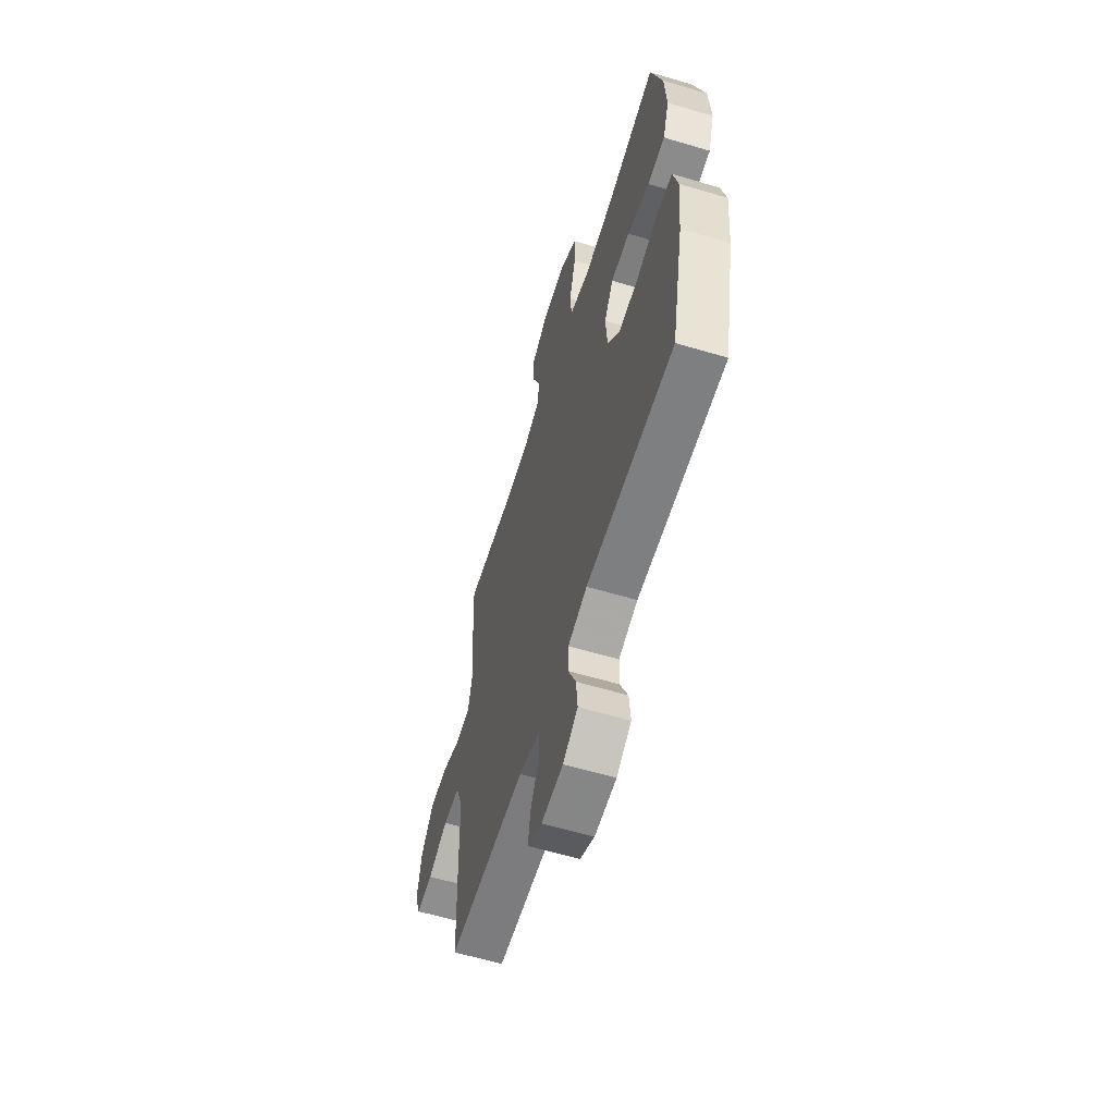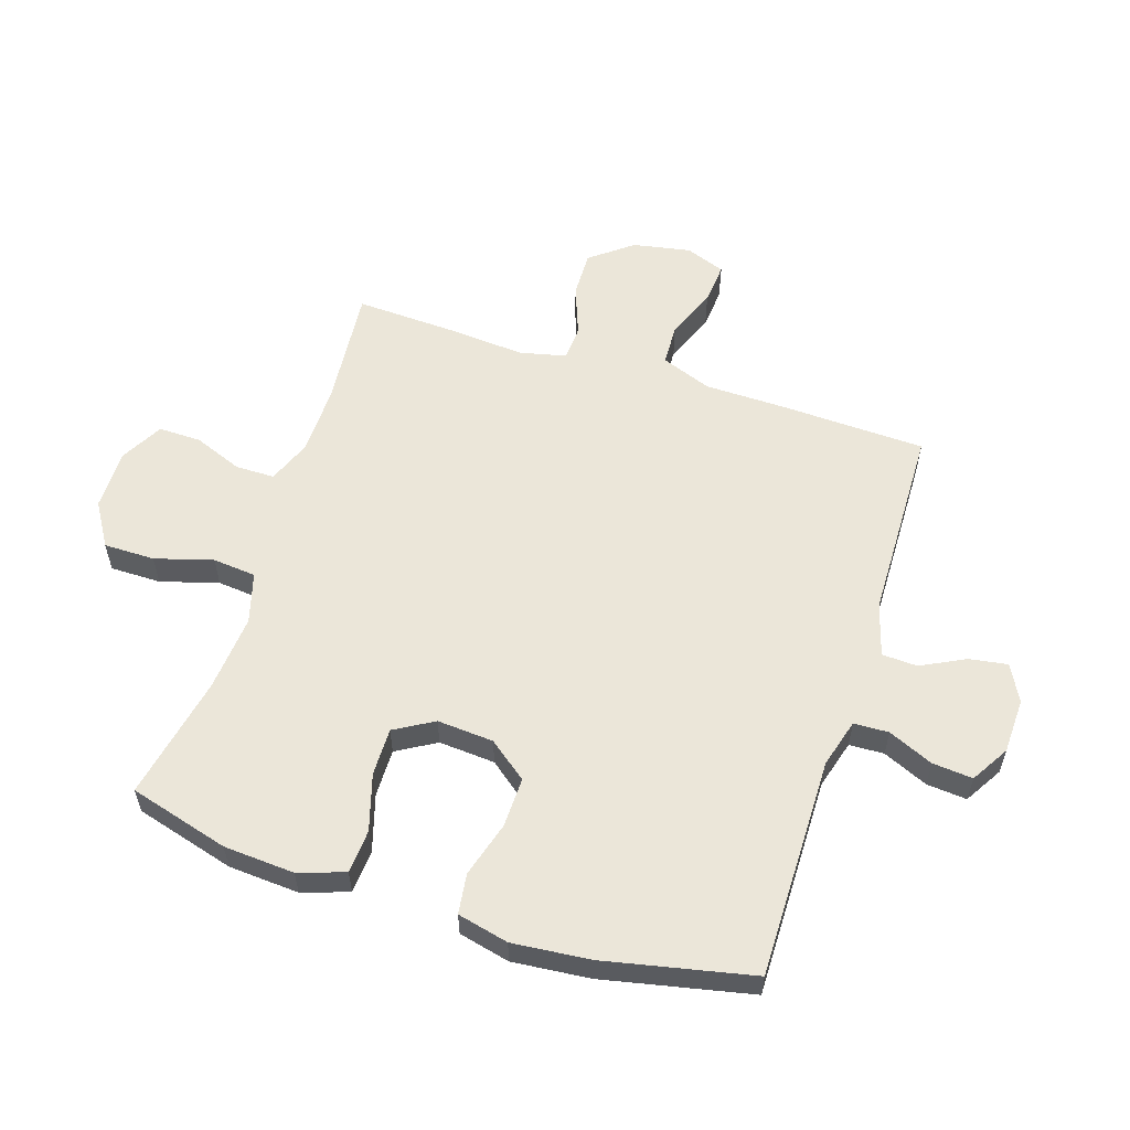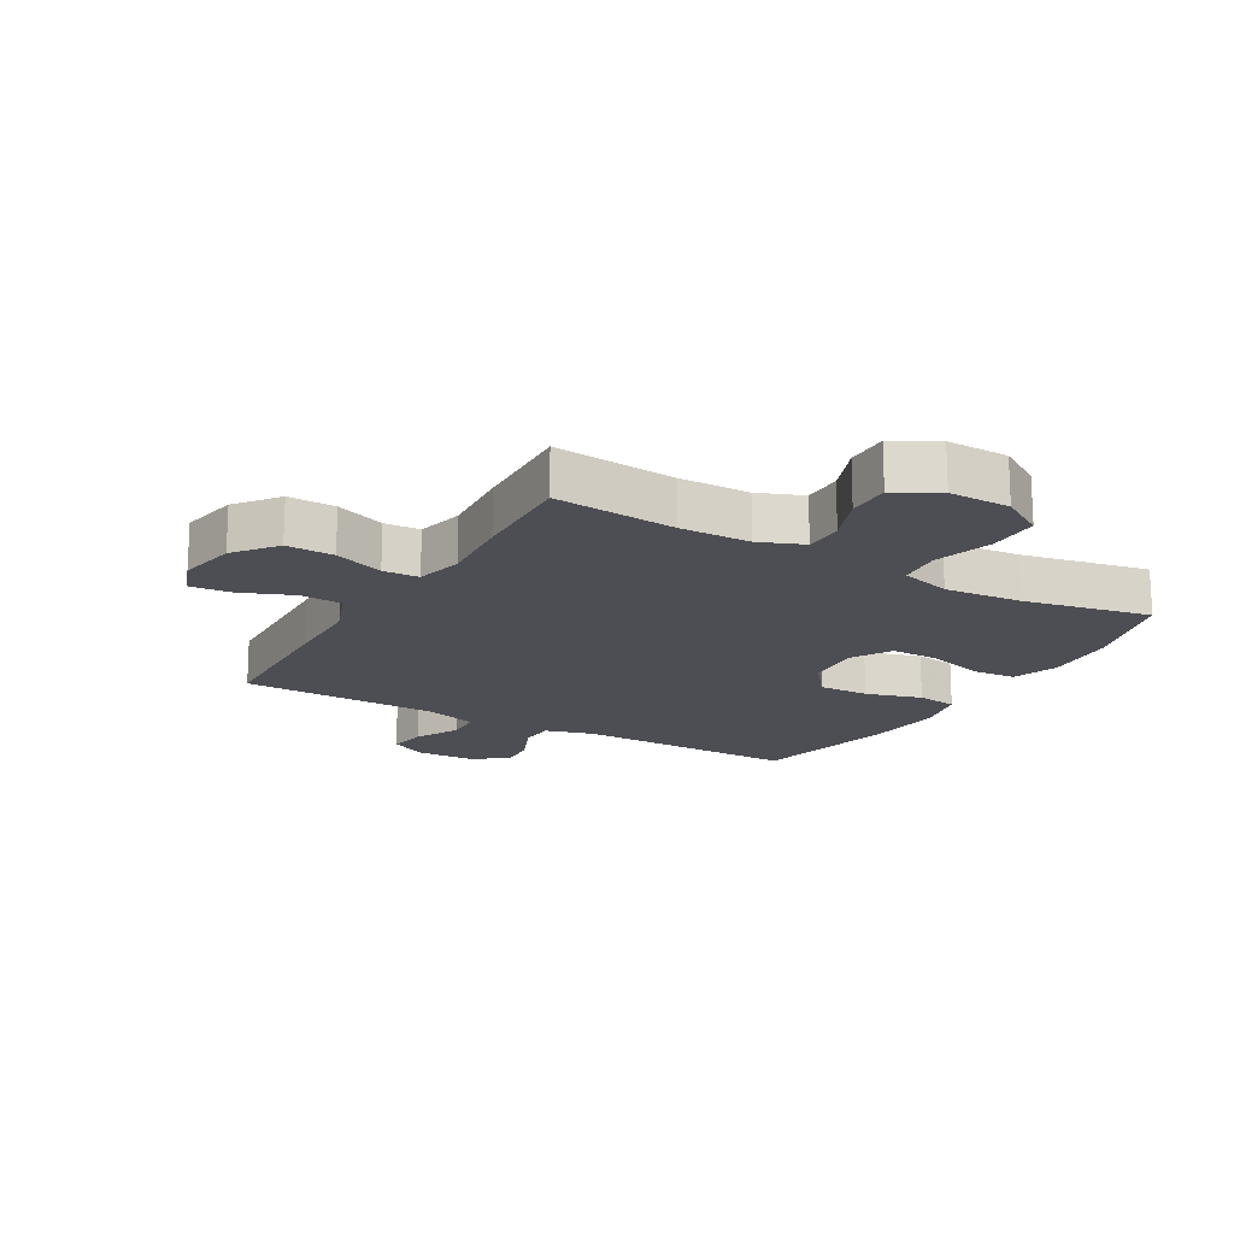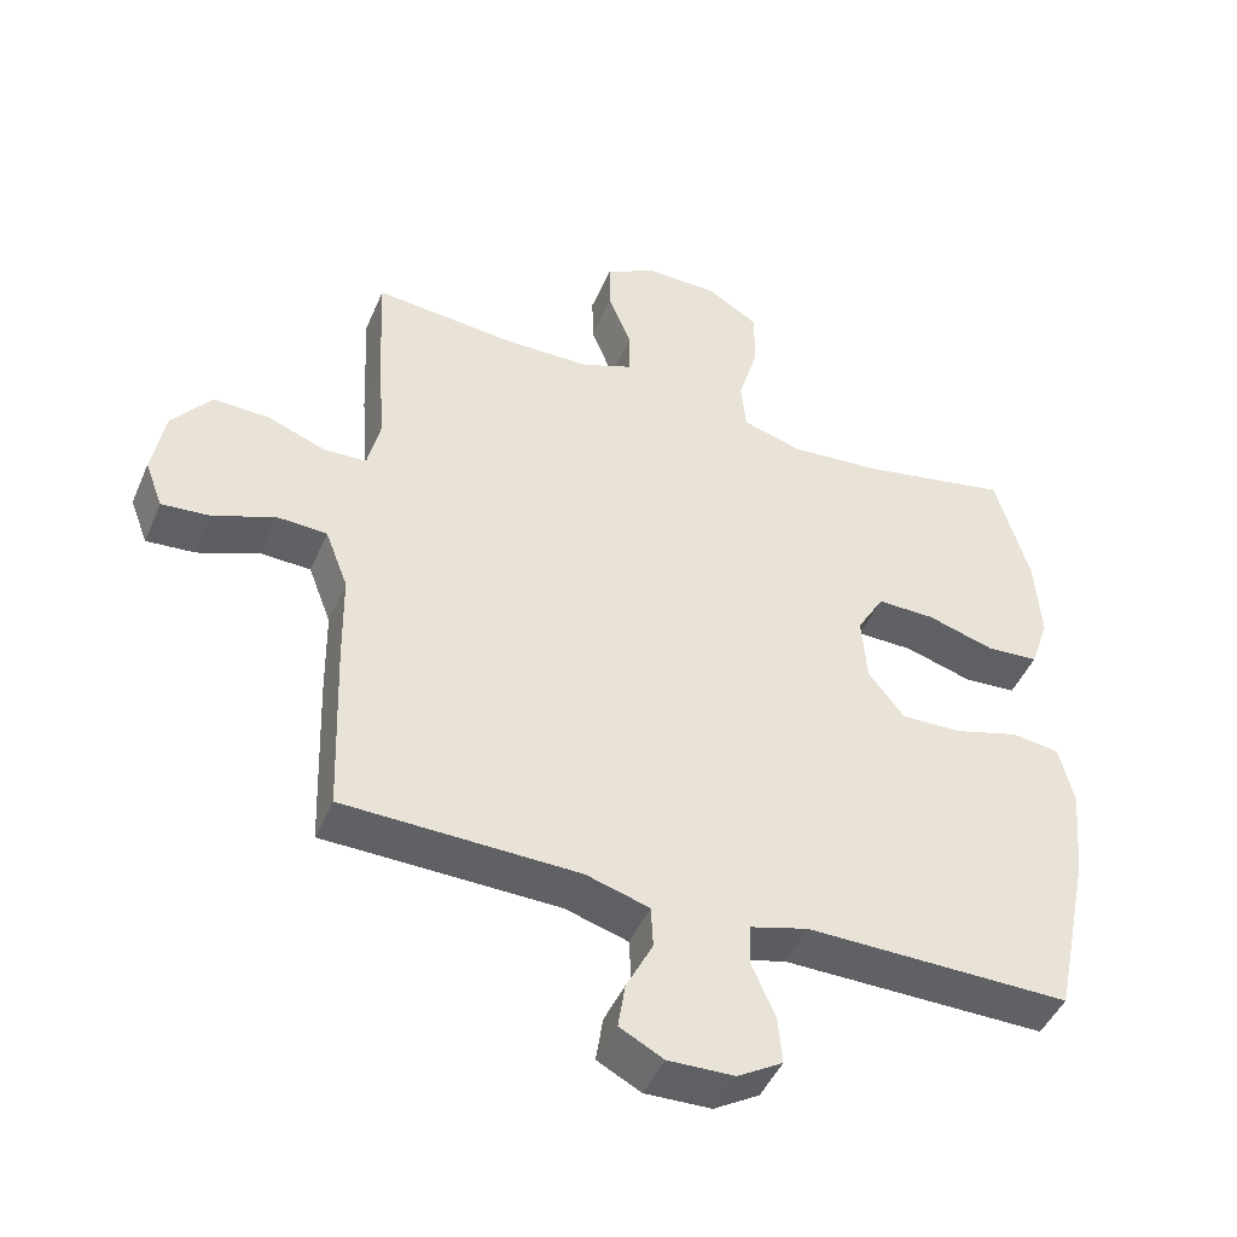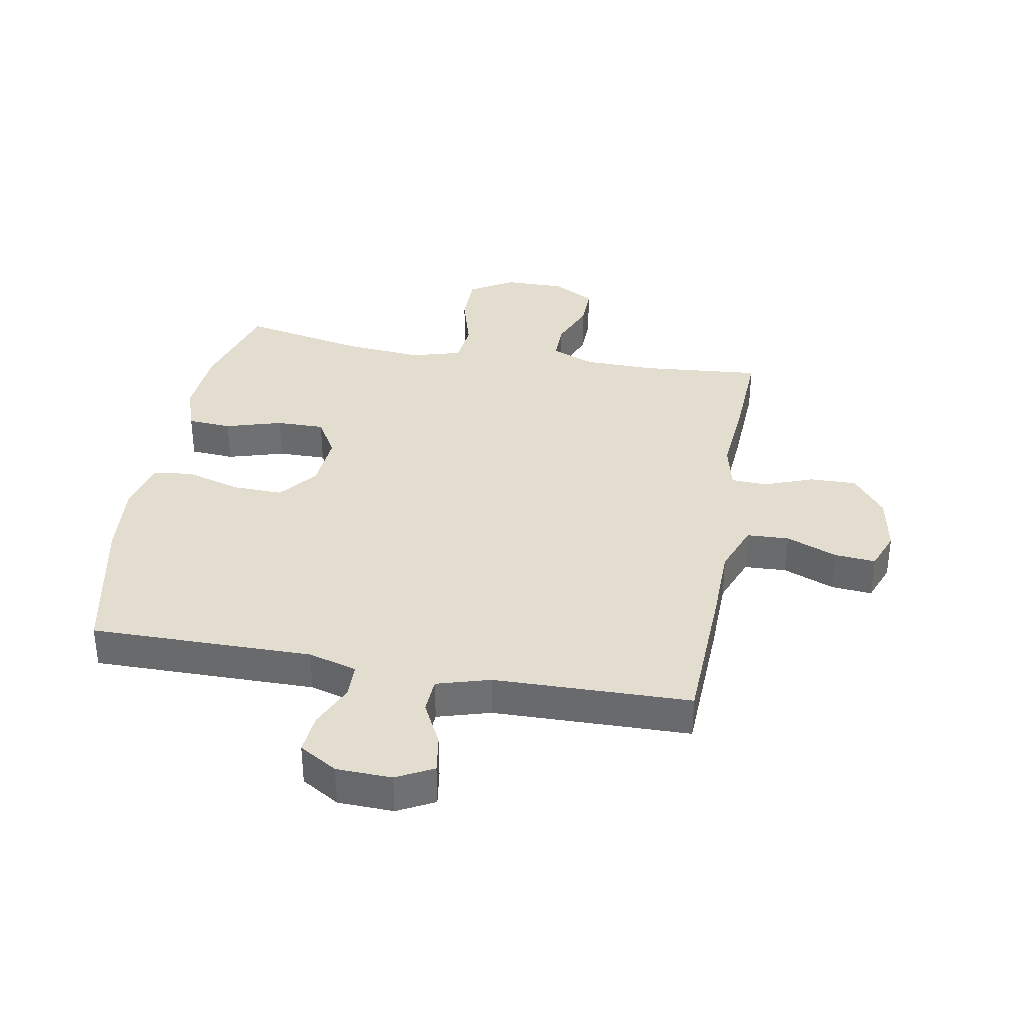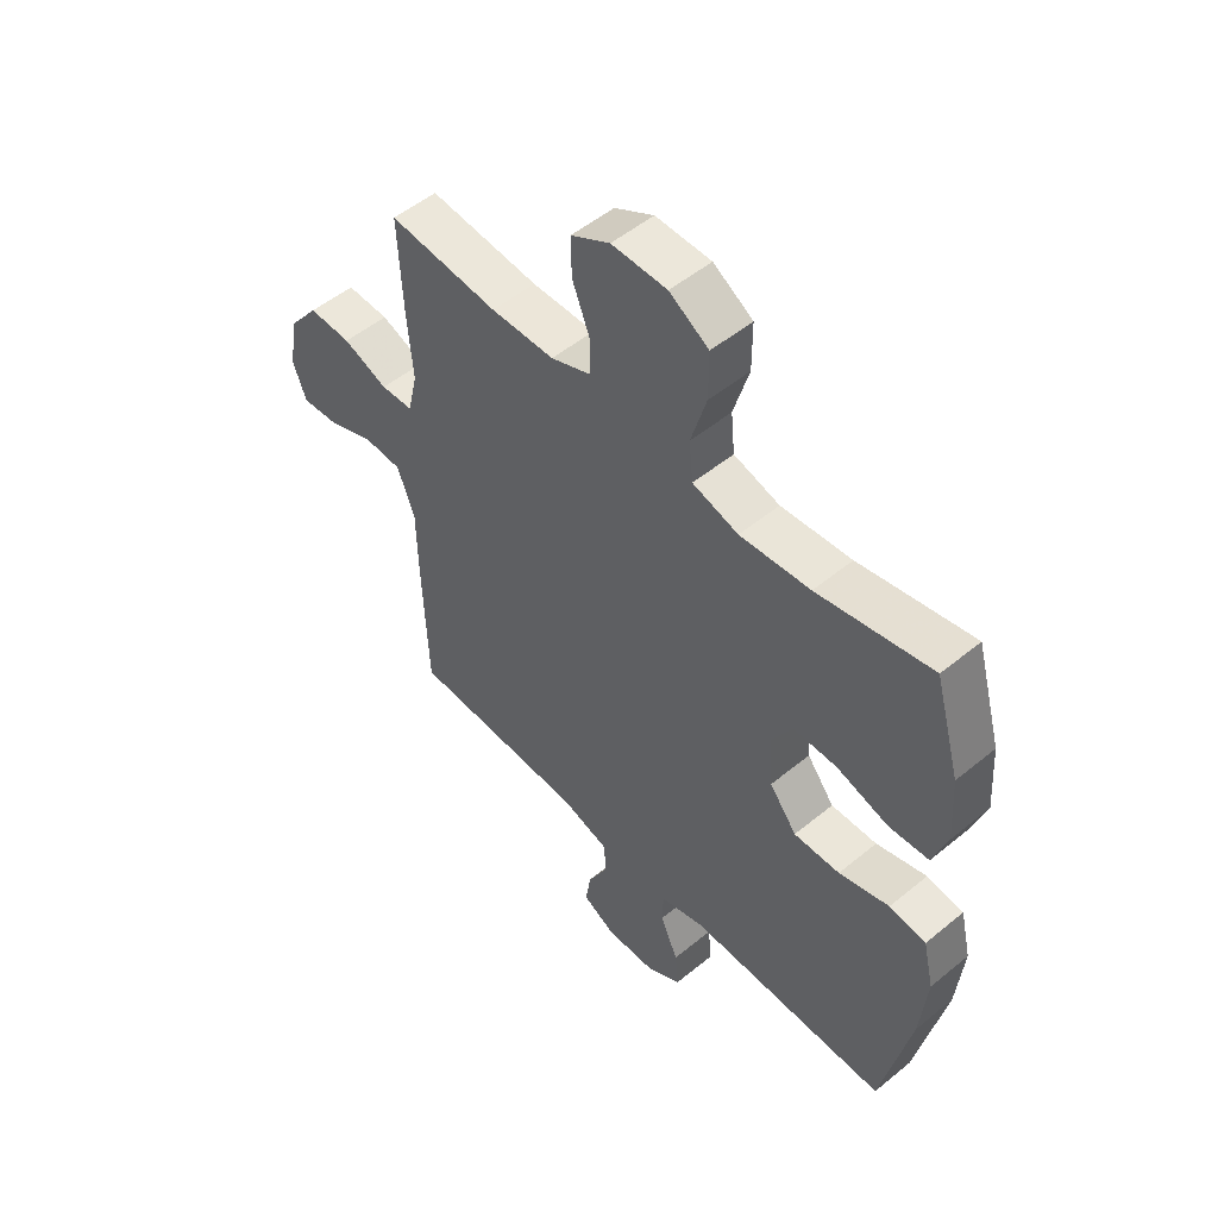
<metadata>
{"format":"obj","ext":"obj","renderer":"f3d","projection":"perspective","resolution":1024,"background":"white","views":[{"elev":-60.1,"azim":73.0,"up":"+Z"},{"elev":57.3,"azim":107.8,"up":"+Y"},{"elev":-17.3,"azim":-30.1,"up":"+Y"},{"elev":-46.0,"azim":-22.5,"up":"+Z"},{"elev":35.6,"azim":-169.7,"up":"+Y"},{"elev":52.0,"azim":48.4,"up":"+Z"}]}
</metadata>
<code>
v 0.5 0.07 -0.5
v 0.131 0.07 -0.497
v 0.05 0.07 -0.52
v 0.048 0.07 -0.578
v 0.081 0.07 -0.653
v 0.087 0.07 -0.72
v 0.024 0.07 -0.758
v -0.068 0.07 -0.761
v -0.129 0.07 -0.729
v -0.119 0.07 -0.665
v -0.082 0.07 -0.592
v -0.085 0.07 -0.533
v -0.173 0.07 -0.507
v -0.5 0.07 -0.5
v -0.509 0.07 -0.252
v -0.511 0.07 -0.123
v -0.543 0.07 -0.039
v -0.613 0.07 -0.036
v -0.698 0.07 -0.07
v -0.766 0.07 -0.076
v -0.791 0.07 -0.01
v -0.773 0.07 0.087
v -0.719 0.07 0.156
v -0.641 0.07 0.154
v -0.559 0.07 0.123
v -0.5 0.07 0.126
v -0.482 0.07 0.204
v -0.492 0.07 0.326
v -0.5 0.07 0.5
v -0.299 0.07 0.482
v -0.183 0.07 0.484
v -0.11 0.07 0.513
v -0.11 0.07 0.578
v -0.142 0.07 0.659
v -0.143 0.07 0.73
v -0.072 0.07 0.769
v 0.029 0.07 0.768
v 0.101 0.07 0.724
v 0.101 0.07 0.639
v 0.073 0.07 0.543
v 0.08 0.07 0.471
v 0.164 0.07 0.447
v 0.292 0.07 0.458
v 0.5 0.07 0.5
v 0.547 0.07 0.334
v 0.555 0.07 0.216
v 0.529 0.07 0.139
v 0.456 0.07 0.134
v 0.362 0.07 0.162
v 0.282 0.07 0.163
v 0.244 0.07 0.098
v 0.251 0.07 0.004
v 0.301 0.07 -0.06
v 0.385 0.07 -0.058
v 0.477 0.07 -0.031
v 0.544 0.07 -0.04
v 0.564 0.07 -0.125
v 0.552 0.07 -0.254
v 0.5 0 -0.5
v 0.131 0 -0.497
v 0.05 0 -0.52
v 0.048 0 -0.578
v 0.081 0 -0.653
v 0.087 0 -0.72
v 0.024 0 -0.758
v -0.068 0 -0.761
v -0.129 0 -0.729
v -0.119 0 -0.665
v -0.082 0 -0.592
v -0.085 0 -0.533
v -0.173 0 -0.507
v -0.5 0 -0.5
v -0.509 0 -0.252
v -0.511 0 -0.123
v -0.543 0 -0.039
v -0.613 0 -0.036
v -0.698 0 -0.07
v -0.766 0 -0.076
v -0.791 0 -0.01
v -0.773 0 0.087
v -0.719 0 0.156
v -0.641 0 0.154
v -0.559 0 0.123
v -0.5 0 0.126
v -0.482 0 0.204
v -0.492 0 0.326
v -0.5 0 0.5
v -0.299 0 0.482
v -0.183 0 0.484
v -0.11 0 0.513
v -0.11 0 0.578
v -0.142 0 0.659
v -0.143 0 0.73
v -0.072 0 0.769
v 0.029 0 0.768
v 0.101 0 0.724
v 0.101 0 0.639
v 0.073 0 0.543
v 0.08 0 0.471
v 0.164 0 0.447
v 0.292 0 0.458
v 0.5 0 0.5
v 0.547 0 0.334
v 0.555 0 0.216
v 0.529 0 0.139
v 0.456 0 0.134
v 0.362 0 0.162
v 0.282 0 0.163
v 0.244 0 0.098
v 0.251 0 0.004
v 0.301 0 -0.06
v 0.385 0 -0.058
v 0.477 0 -0.031
v 0.544 0 -0.04
v 0.564 0 -0.125
v 0.552 0 -0.254
f 57 58 1 2
f 54 55 56 57
f 53 54 57 2
f 52 53 2 3
f 51 52 3
f 46 47 48 49
f 46 49 50
f 43 44 45 46
f 42 43 46 50
f 41 42 50 51
f 37 38 39 40
f 37 40 41
f 36 37 41
f 33 34 35 36
f 32 33 36 41
f 31 32 41 51
f 27 28 29 30
f 26 27 30 31
f 22 23 24 25
f 22 25 26
f 21 22 26
f 18 19 20 21
f 17 18 21 26
f 16 17 26 31
f 13 14 15 16
f 12 13 16 31
f 8 9 10 11
f 8 11 12
f 7 8 12
f 4 5 6 7
f 3 4 7 12
f 3 12 31 51
f 60 59 116 115
f 115 114 113 112
f 60 115 112 111
f 61 60 111 110
f 61 110 109
f 107 106 105 104
f 108 107 104
f 104 103 102 101
f 108 104 101 100
f 109 108 100 99
f 98 97 96 95
f 99 98 95
f 99 95 94
f 94 93 92 91
f 99 94 91 90
f 109 99 90 89
f 88 87 86 85
f 89 88 85 84
f 83 82 81 80
f 84 83 80
f 84 80 79
f 79 78 77 76
f 84 79 76 75
f 89 84 75 74
f 74 73 72 71
f 89 74 71 70
f 69 68 67 66
f 70 69 66
f 70 66 65
f 65 64 63 62
f 70 65 62 61
f 109 89 70 61
f 1 59 60 2
f 2 60 61 3
f 3 61 62 4
f 4 62 63 5
f 5 63 64 6
f 6 64 65 7
f 7 65 66 8
f 8 66 67 9
f 9 67 68 10
f 10 68 69 11
f 11 69 70 12
f 12 70 71 13
f 13 71 72 14
f 14 72 73 15
f 15 73 74 16
f 16 74 75 17
f 17 75 76 18
f 18 76 77 19
f 19 77 78 20
f 20 78 79 21
f 21 79 80 22
f 22 80 81 23
f 23 81 82 24
f 24 82 83 25
f 25 83 84 26
f 26 84 85 27
f 27 85 86 28
f 28 86 87 29
f 29 87 88 30
f 30 88 89 31
f 31 89 90 32
f 32 90 91 33
f 33 91 92 34
f 34 92 93 35
f 35 93 94 36
f 36 94 95 37
f 37 95 96 38
f 38 96 97 39
f 39 97 98 40
f 40 98 99 41
f 41 99 100 42
f 42 100 101 43
f 43 101 102 44
f 44 102 103 45
f 45 103 104 46
f 46 104 105 47
f 47 105 106 48
f 48 106 107 49
f 49 107 108 50
f 50 108 109 51
f 51 109 110 52
f 52 110 111 53
f 53 111 112 54
f 54 112 113 55
f 55 113 114 56
f 56 114 115 57
f 57 115 116 58
f 58 116 59 1

</code>
